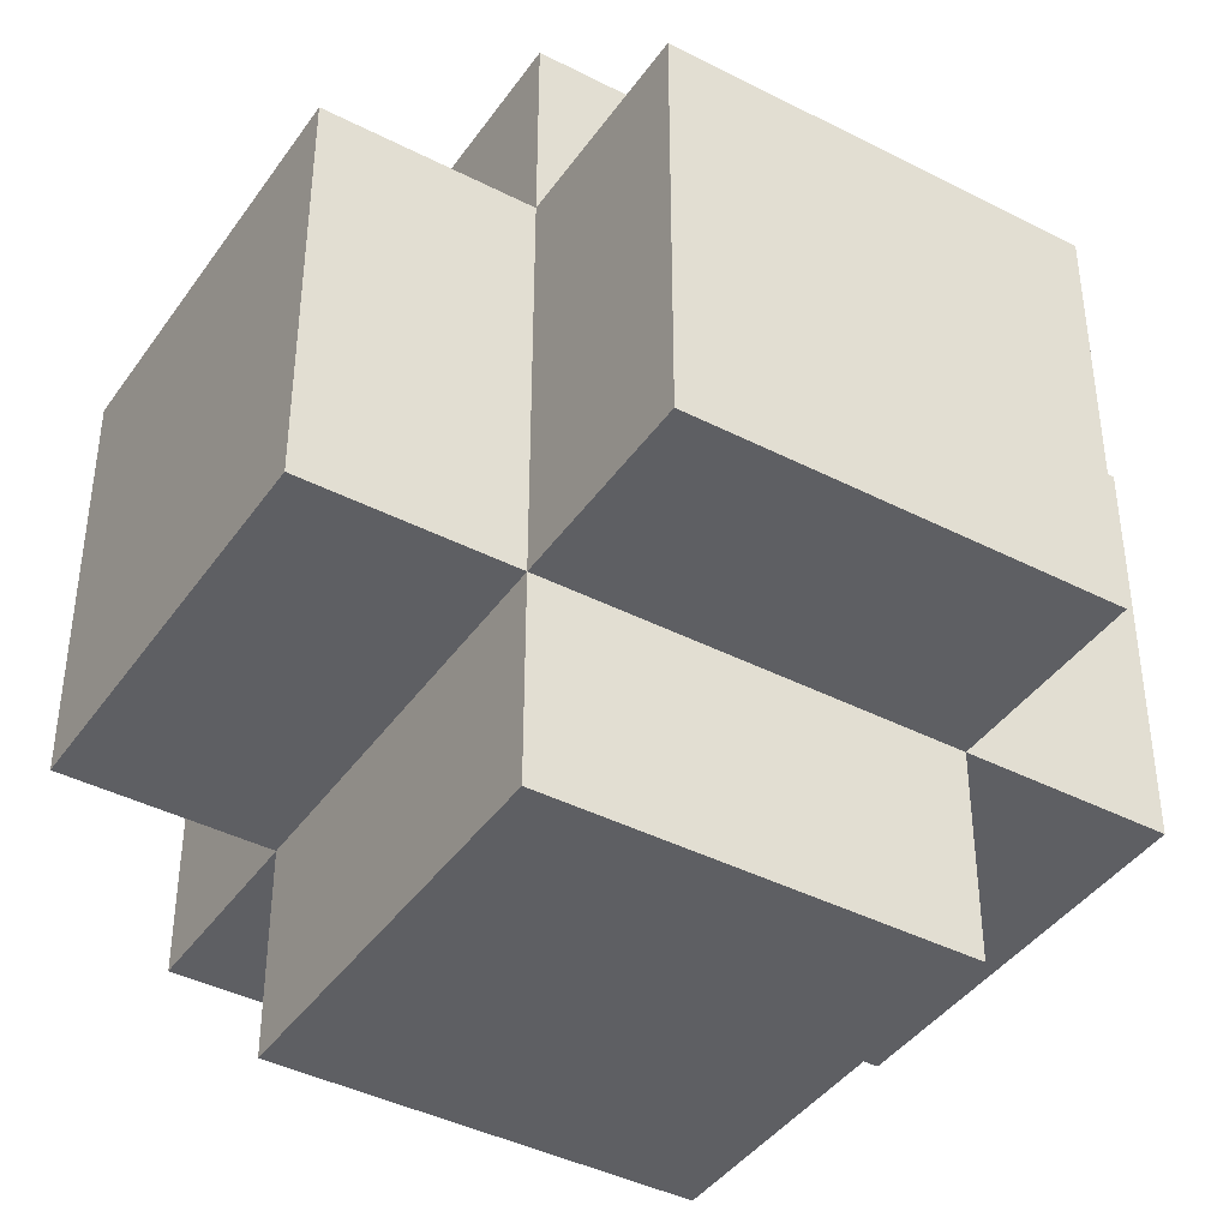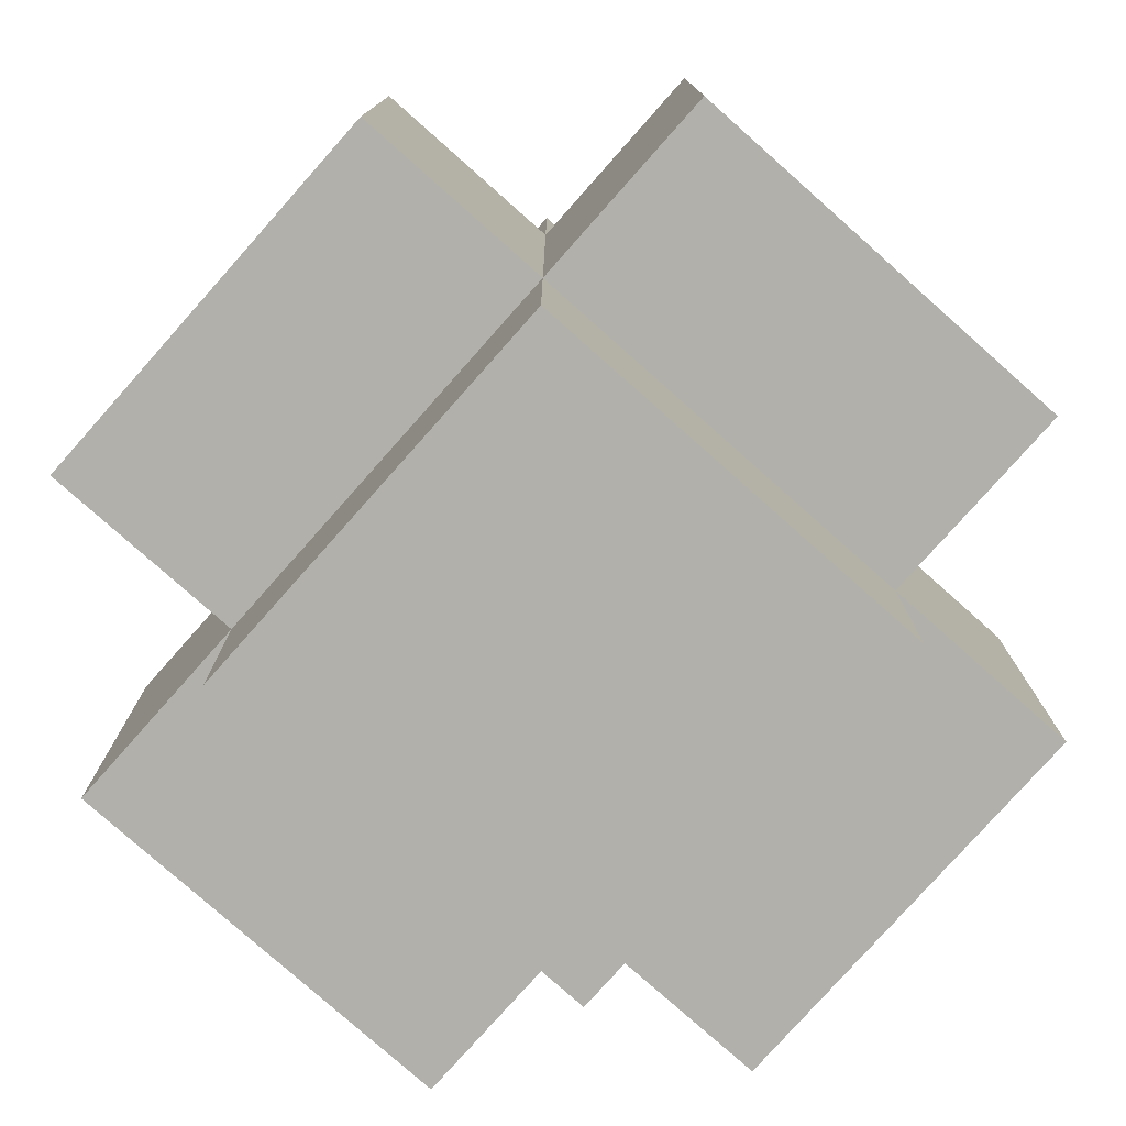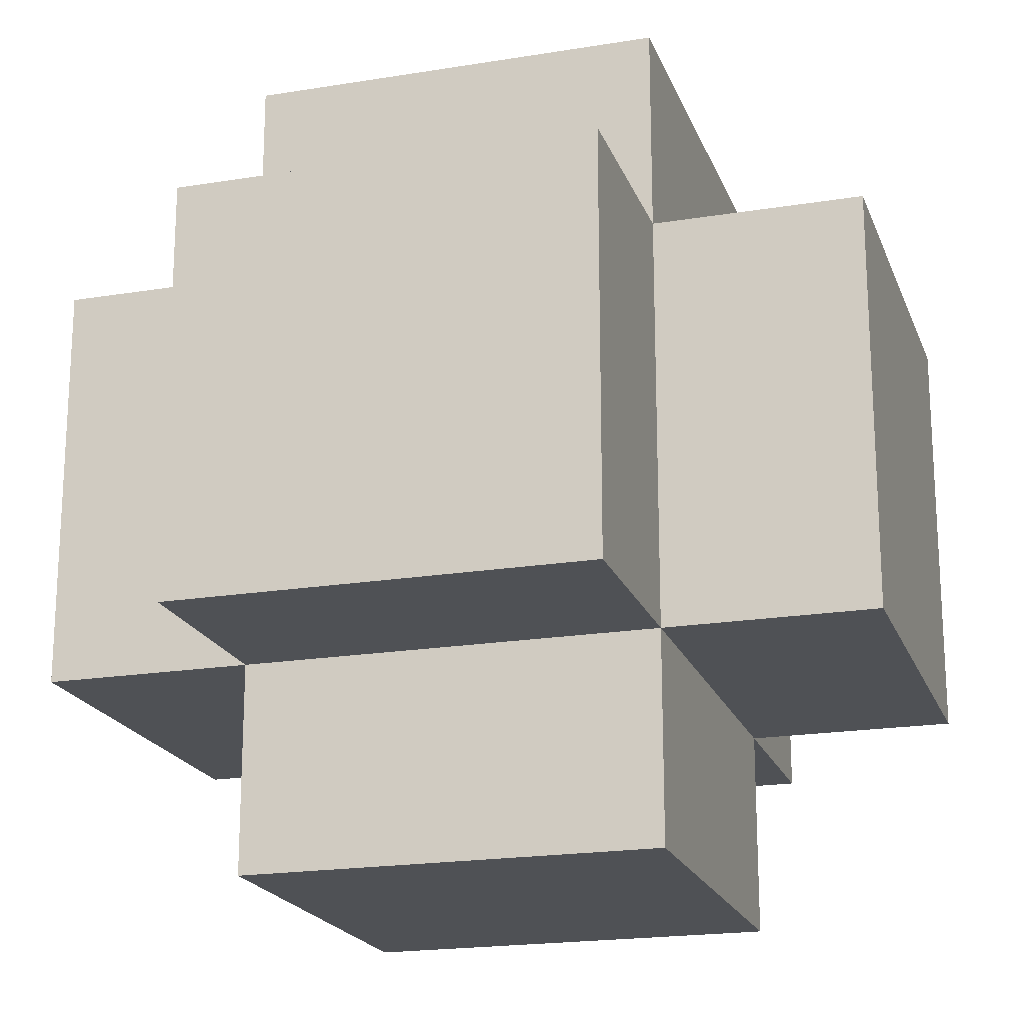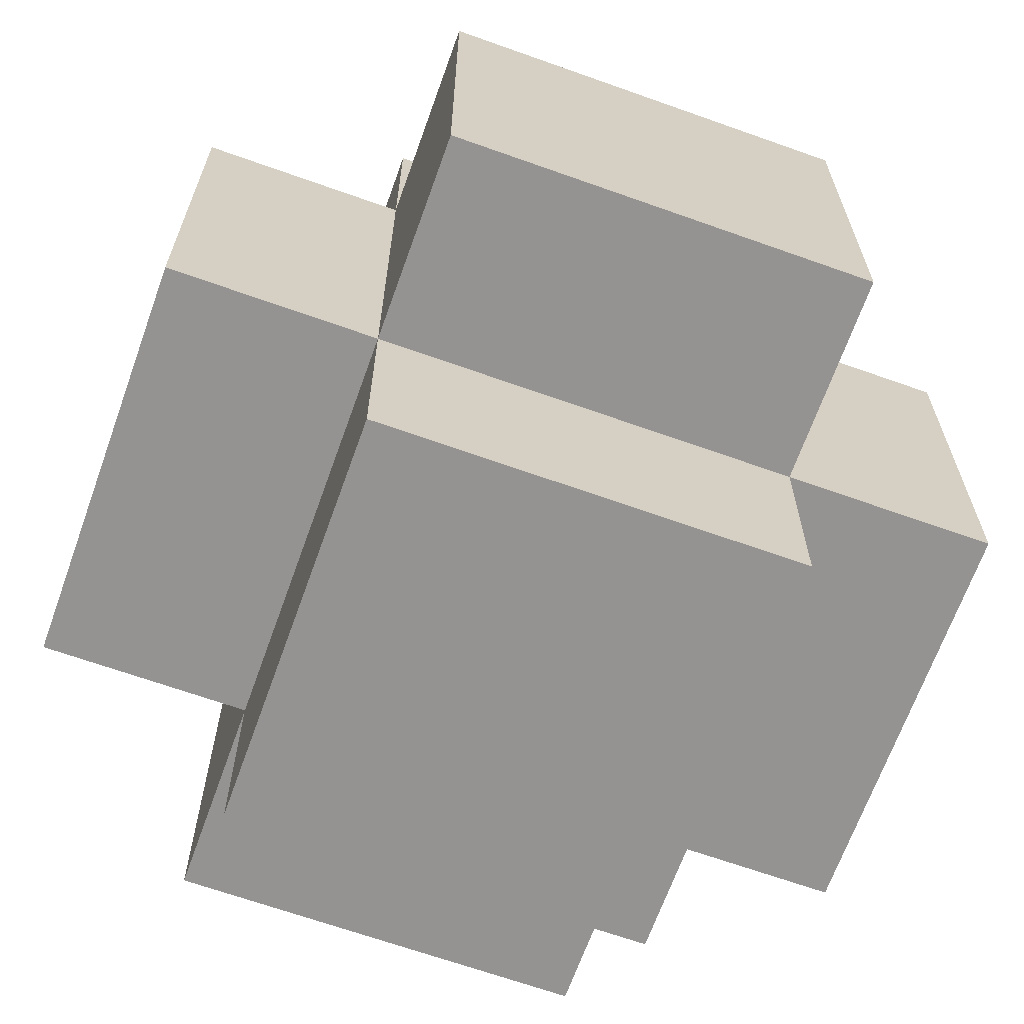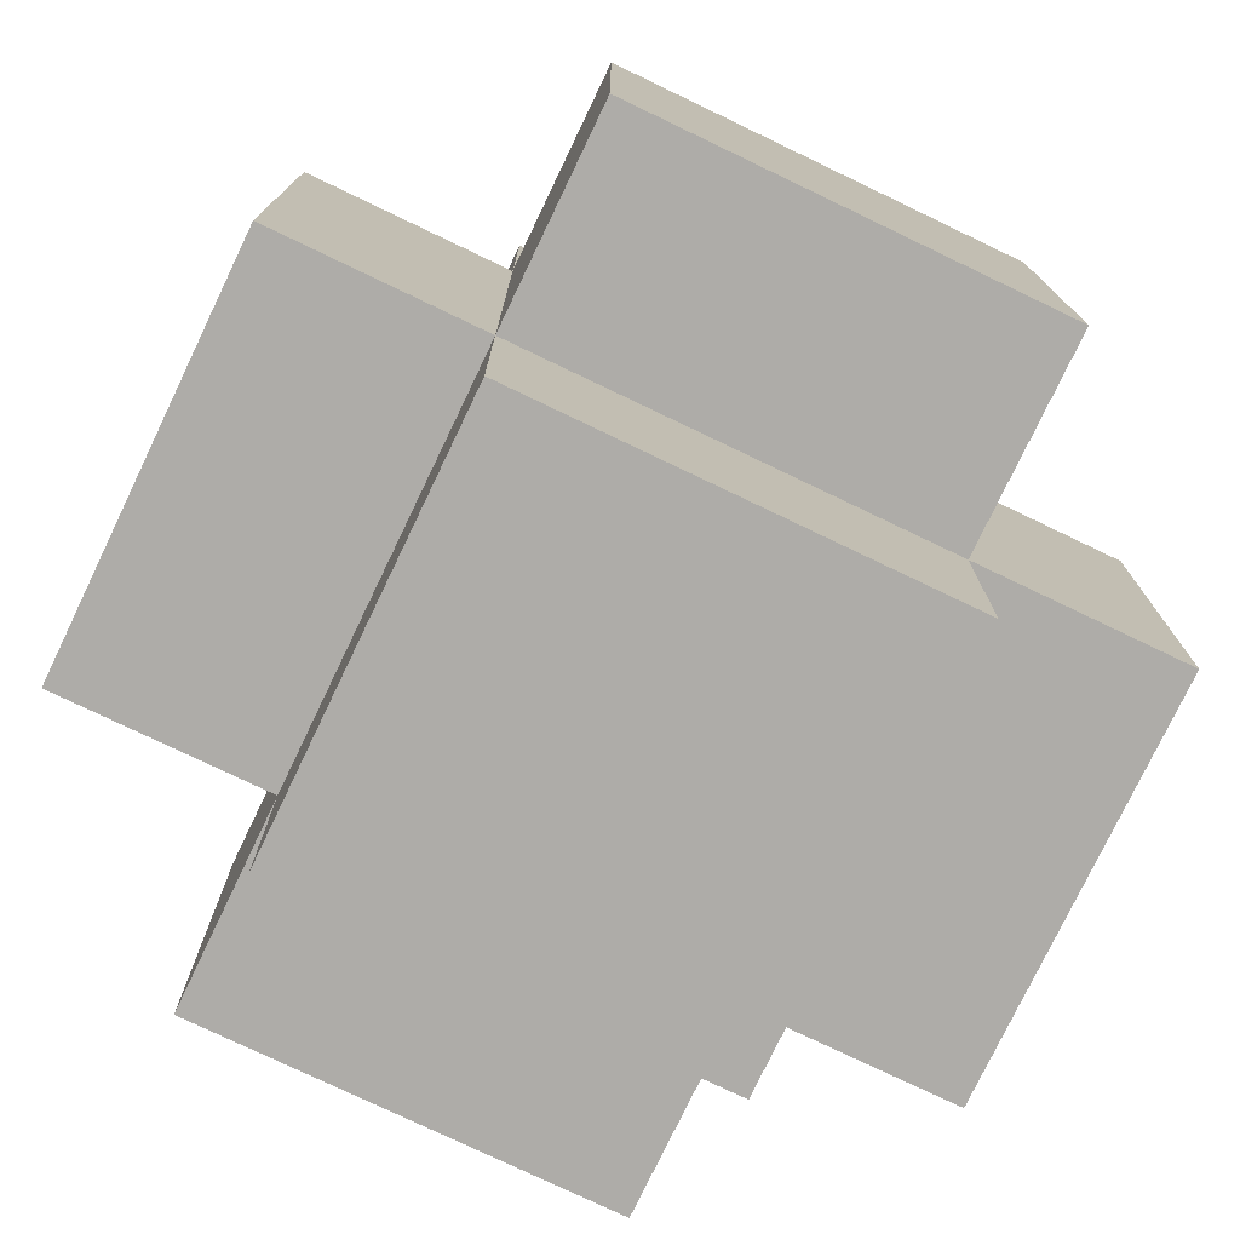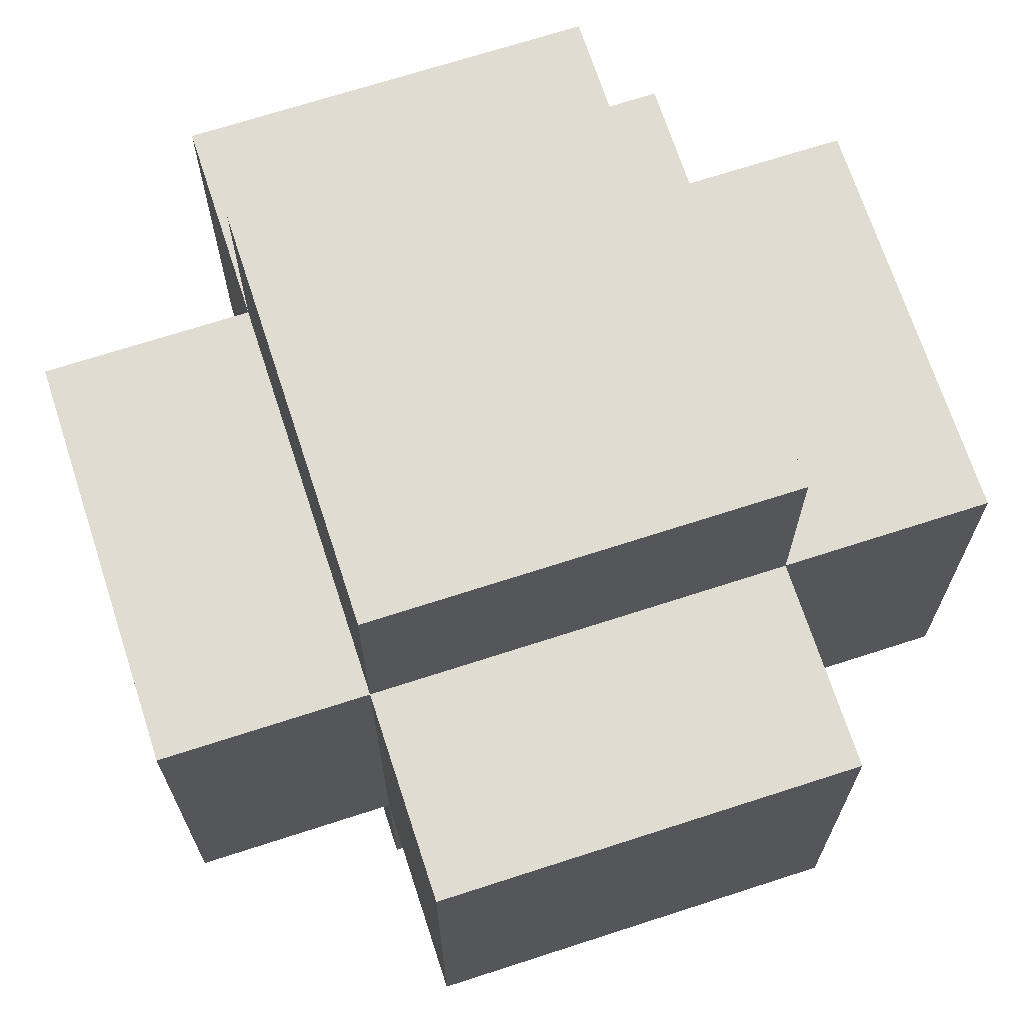
<metadata>
{"format":"obj","ext":"obj","renderer":"f3d","projection":"perspective","resolution":1024,"background":"white","views":[{"elev":-41.3,"azim":-121.9,"up":"+Y"},{"elev":-78.5,"azim":-131.6,"up":"+Y"},{"elev":-19.8,"azim":-163.1,"up":"+Y"},{"elev":-66.8,"azim":-19.7,"up":"+Y"},{"elev":-76.9,"azim":64.4,"up":"+Z"},{"elev":69.3,"azim":162.0,"up":"+Z"}]}
</metadata>
<code>
o Cube
v -1 -1 1
v -1 1 1
v -1 -1 -1
v -1 1 -1
v 1 -1 1
v 1 1 1
v 1 -1 -1
v 1 1 -1
v -1 2 1
v -1 2 -1
v 1 2 -1
v 1 2 1
v -1 -1 2
v -1 1 2
v 1 1 2
v 1 -1 2
v 2 1 -1
v 2 -1 -1
v 2 -1 1
v 2 1 1
v -1 1 -2
v -1 -1 -2
v 1 -1 -2
v 1 1 -2
v -2 -1 -1
v -2 -1 1
v -2 1 1
v -2 1 -1
v -1 -2 -1
v -1 -2 1
v 1 -2 -1
v 1 -2 1
f 2 4 28 27
f 8 7 23 24
f 8 6 20 17
f 1 5 16 13
f 5 1 30 32
f 6 8 11 12
f 11 10 9 12
f 4 2 9 10
f 2 6 12 9
f 8 4 10 11
f 16 15 14 13
f 6 2 14 15
f 5 6 15 16
f 2 1 13 14
f 18 17 20 19
f 7 8 17 18
f 6 5 19 20
f 5 7 18 19
f 22 21 24 23
f 7 3 22 23
f 4 8 24 21
f 3 4 21 22
f 26 27 28 25
f 3 1 26 25
f 4 3 25 28
f 1 2 27 26
f 29 31 32 30
f 3 7 31 29
f 1 3 29 30
f 7 5 32 31

</code>
